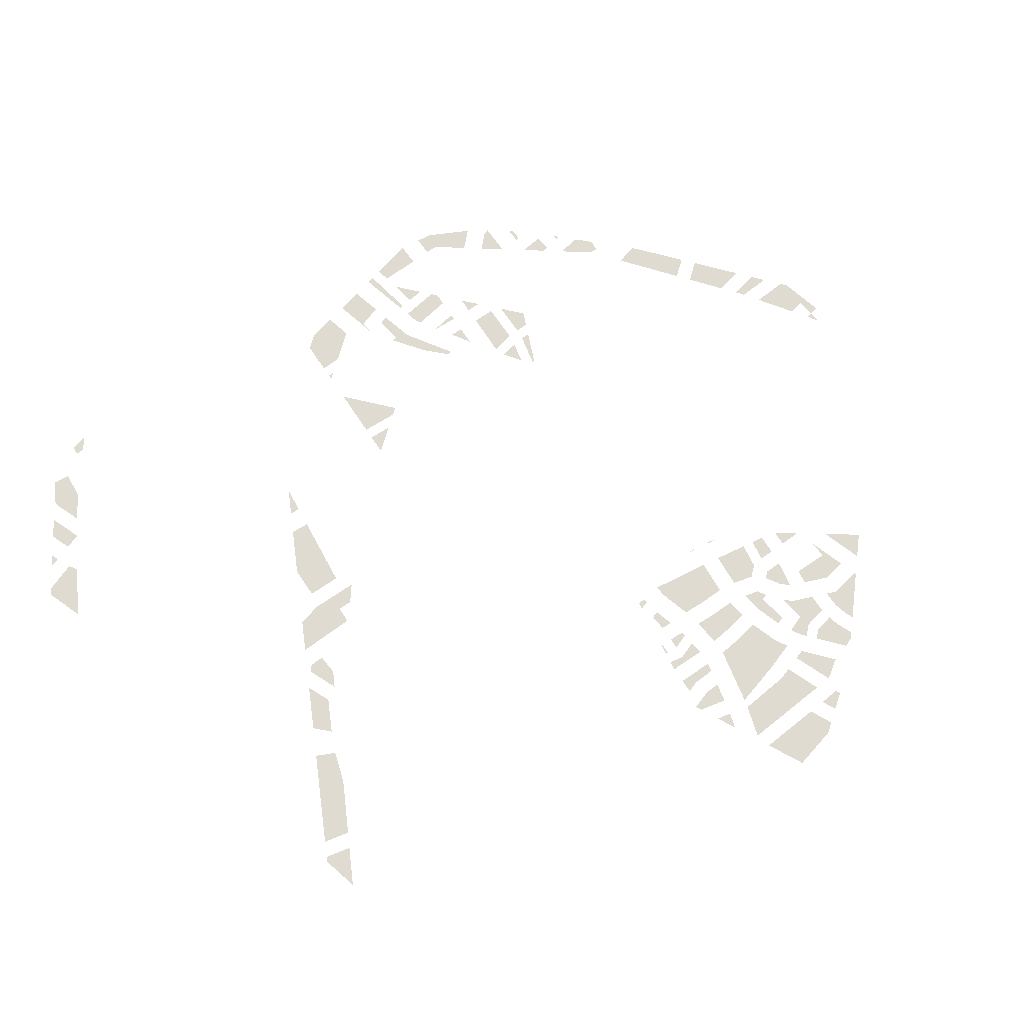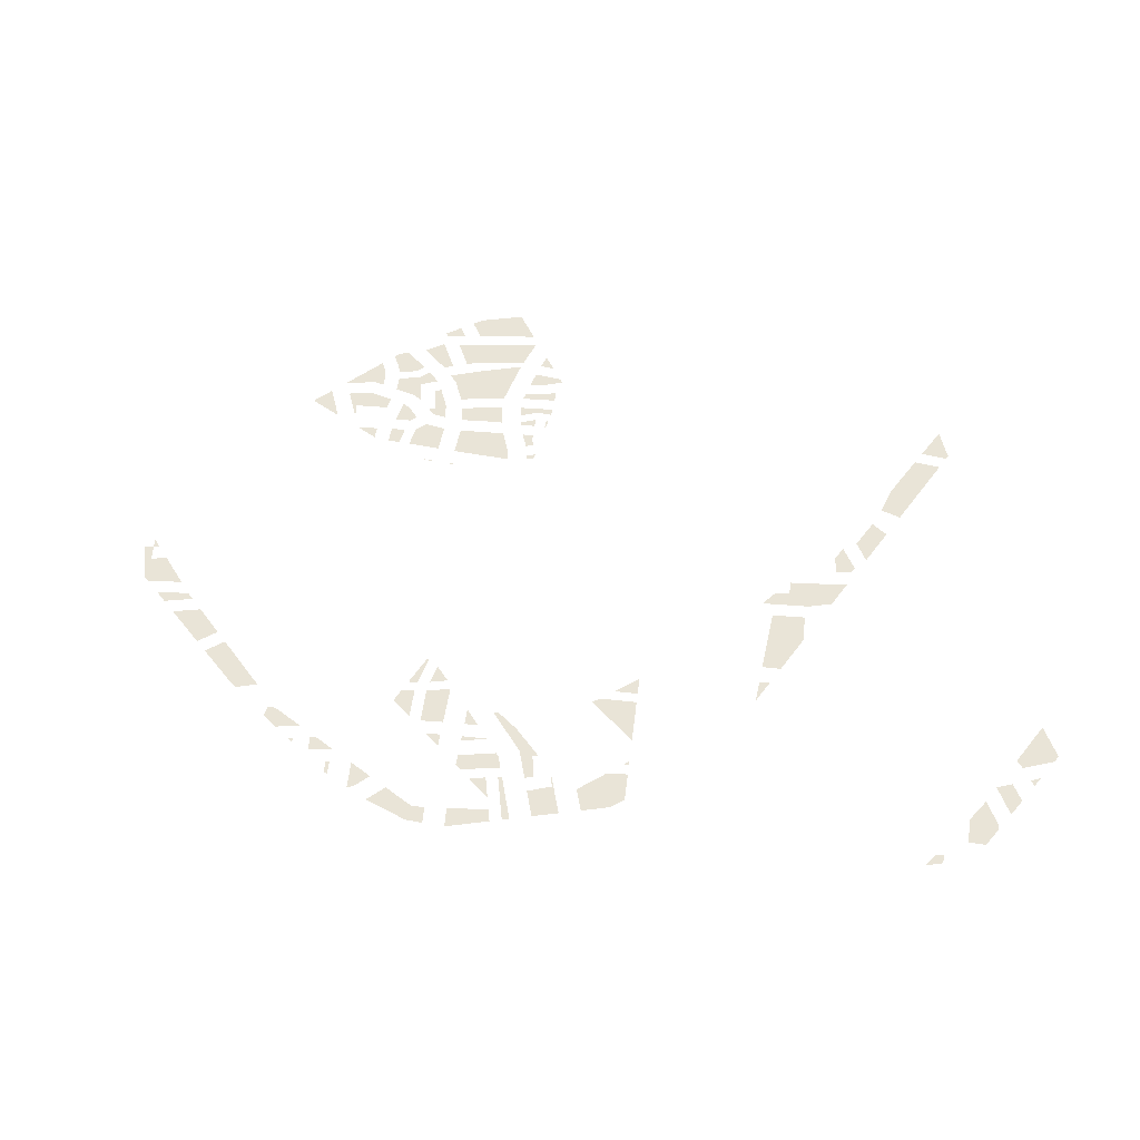
<metadata>
{"format":"obj","ext":"obj","renderer":"f3d","projection":"perspective","resolution":1024,"background":"white","views":[{"elev":70.0,"azim":41.6,"up":"+Y"},{"elev":43.4,"azim":-98.5,"up":"+Y"}]}
</metadata>
<code>
v -462.9 0 750
v -465.9 0 750
v -463.2 0 749.7
f 1 2 3
v 528.4 0 60.48
v 528.8 0 63.31
v 539.6 0 60.86
v 526 0 26.95
v 528.4 0 60.48
v 539.6 0 60.86
v 530.6 0 1.809
v 526 0 26.95
v 561.1 0 16.87
v 539.6 0 60.86
v 561.1 0 16.87
v 526 0 26.95
f 4 5 6
f 7 8 9
f 10 11 12
f 13 14 15
v -342.9 0 -229
v -311.1 0 -220.2
v -349.2 0 -207.3
f 16 17 18
v -733.8 0 479.2
v -735.1 0 486.2
v -750 0 480.9
v -750 0 466.3
v -732.4 0 472.1
v -733.8 0 479.2
v -750 0 466.3
v -750 0 451.6
f 19 20 21 22
f 23 24 25 26
v 221.6 0 736.9
v 200.1 0 747.1
v 196.7 0 744.2
v 206.8 0 723.8
v 236.4 0 750
v 203.5 0 750
v 200.1 0 747.1
v 221.6 0 736.9
v 243.2 0 726.7
v 221.6 0 736.9
v 206.8 0 723.8
v 217 0 703.4
v 269.4 0 750
v 236.4 0 750
v 221.6 0 736.9
v 243.2 0 726.7
f 27 28 29 30
f 31 32 33 34
f 35 36 37 38
f 39 40 41 42
v -447.1 0 -196.9
v -442.2 0 -247.5
v -433.1 0 -252.5
v -447.1 0 -196.9
v -423.5 0 -182.1
v -448.5 0 -182.1
v -423.5 0 -182.1
v -447.1 0 -196.9
v -433.1 0 -252.5
v -433.1 0 -252.5
v -430.2 0 -253.3
v -423.5 0 -182.1
v -423.5 0 -182.1
v -430.2 0 -253.3
v -415.7 0 -184.8
v -410.5 0 -247.8
v -415.7 0 -184.8
v -430.2 0 -253.3
v -431.1 0 -253.6
v -430.2 0 -253.3
v -433.1 0 -252.5
f 43 44 45
f 46 47 48
f 49 50 51
f 52 53 54
f 55 56 57
f 58 59 60
f 61 62 63
v 600.4 0 -275.4
v 585.1 0 -297.9
v 573.8 0 -282.1
v 590.8 0 -351.8
v 588.2 0 -351.6
v 585.1 0 -297.9
v 585.1 0 -297.9
v 625.8 0 -275.1
v 590.8 0 -351.8
v 625.8 0 -275.1
v 641.4 0 -277.5
v 590.8 0 -351.8
v 600.4 0 -275.4
v 625.8 0 -275.1
v 585.1 0 -297.9
f 64 65 66
f 67 68 69
f 70 71 72
f 73 74 75
f 76 77 78
v 535.3 0 -283.5
v 553.7 0 -309
v 518.1 0 -338.9
v 556 0 -349.3
v 518.1 0 -338.9
v 553.7 0 -309
v 556 0 -349.3
v 486 0 -344.2
v 518.1 0 -338.9
v 503.3 0 -281.5
v 526.5 0 -271.2
v 535.3 0 -283.5
v 518.1 0 -338.9
v 503.3 0 -281.5
v 535.3 0 -283.5
f 79 80 81
f 82 83 84
f 85 86 87
f 88 89 90
f 91 92 93
v 403.3 0 -106.9
v 412.8 0 -148.9
v 355.5 0 -167.3
v 335.9 0 -67.73
v 403.3 0 -106.9
v 355.5 0 -167.3
v 335.9 0 -67.73
v 317.4 0 -71.28
v 309.1 0 -72.87
v 317.4 0 -71.28
v 335.9 0 -67.73
v 355.5 0 -167.3
v 335.9 0 -67.73
v 392.4 0 -69.52
v 403.3 0 -106.9
f 94 95 96
f 97 98 99
f 100 101 102
f 103 104 105
f 106 107 108
v -291.8 0 -329.5
v -271.1 0 -340.8
v -249.9 0 -324.9
v -252.5 0 -314.3
v -312.5 0 -318.2
v -291.8 0 -329.5
v -252.5 0 -314.3
v -255 0 -303.8
f 109 110 111 112
f 113 114 115 116
v -166.2 0 332.8
v -296.1 0 319.2
v -286.9 0 289.1
v -232.6 0 373.9
v -296.1 0 319.2
v -179.7 0 387.1
v -166.2 0 332.8
v -179.7 0 387.1
v -296.1 0 319.2
f 117 118 119
f 120 121 122
f 123 124 125
v -493.2 0 720.7
v -575.7 0 662.4
v -558.6 0 657.5
v -569.8 0 717.7
v -575.7 0 662.4
v -560 0 727.9
v -493.2 0 720.7
v -560 0 727.9
v -575.7 0 662.4
f 126 127 128
f 129 130 131
f 132 133 134
v -317.2 0 68.03
v -306 0 30.05
v -283.8 0 76.84
f 135 136 137
v -8.689 0 521.7
v 38.76 0 562.9
v 8.053 0 581.5
v -52.41 0 528.6
v -8.689 0 521.7
v -50.58 0 530.9
v 8.053 0 581.5
v -50.58 0 530.9
v -8.689 0 521.7
f 138 139 140
f 141 142 143
f 144 145 146
v 121.8 0 618.8
v 195.3 0 684.1
v 174.8 0 725.3
v 72.58 0 588.6
v 121.8 0 618.8
v 49.05 0 616.8
v 174.8 0 725.3
v 49.05 0 616.8
v 121.8 0 618.8
f 147 148 149
f 150 151 152
f 153 154 155
v -603.3 0 667.9
v -601.5 0 684.9
v -616.3 0 669.6
f 156 157 158
v -609.7 0 608.2
v -643.9 0 640.9
v -668.7 0 615.3
v -606.7 0 636.1
v -643.9 0 640.9
v -609.7 0 608.2
v -609.7 0 608.2
v -609.7 0 608.2
v -668.7 0 615.3
f 159 160 161
f 162 163 164
f 165 166 167
v -685.7 0 589.2
v -647.9 0 571.2
v -635.6 0 583.1
v -723.9 0 558
v -667.8 0 547.9
v -647.9 0 571.2
v -647.9 0 571.2
v -697.7 0 585.2
v -723.9 0 558
v -723.9 0 558
v -714.3 0 531.6
v -667.8 0 547.9
v -697.7 0 585.2
v -647.9 0 571.2
v -685.7 0 589.2
f 168 169 170
f 171 172 173
f 174 175 176
f 177 178 179
f 180 181 182
v -259.2 0 -538.8
v -273.8 0 -558.3
v -255.5 0 -551.5
v -302.5 0 -540.6
v -259.2 0 -538.8
v -305.6 0 -500.7
v -273.8 0 -558.3
v -259.2 0 -538.8
v -302.5 0 -540.6
f 183 184 185
f 186 187 188
f 189 190 191
v -332 0 -522.4
v -337.8 0 -514.9
v -343 0 -515.6
v -337.8 0 -514.9
v -332 0 -522.4
v -332.6 0 -514.2
f 192 193 194
f 195 196 197
v -364.4 0 -469.6
v -362.2 0 -490
v -334.8 0 -486.2
v -335.6 0 -476.1
v -364.4 0 -469.6
v -334.8 0 -486.2
v -366.4 0 -451.4
v -364.4 0 -469.6
v -365.9 0 -451.2
v -335.6 0 -476.1
v -365.9 0 -451.2
v -364.4 0 -469.6
f 198 199 200
f 201 202 203
f 204 205 206
f 207 208 209
v 131.4 0 -745
v 172.3 0 -741.6
v 171.9 0 -733.1
v 129.5 0 -740
v 133.2 0 -750
v 172.7 0 -750
v 172.3 0 -741.6
v 131.4 0 -745
v 90.45 0 -748.4
v 131.4 0 -745
v 129.5 0 -740
v 87.21 0 -746.8
v 93.68 0 -750
v 133.2 0 -750
v 131.4 0 -745
v 90.45 0 -748.4
f 210 211 212 213
f 214 215 216 217
f 218 219 220 221
f 222 223 224 225
v 190.4 0 -730.2
v 171.4 0 -723.1
v 171.9 0 -733.1
f 226 227 228
v 138.8 0 -711
v 71.6 0 -686.2
v 82.19 0 -744.3
v 138.8 0 -711
v 93.68 0 -750
v 140.6 0 -750
v 82.19 0 -744.3
v 93.68 0 -750
v 138.8 0 -711
f 229 230 231
f 232 233 234
f 235 236 237
v -501.3 0 -104.7
v -558.6 0 -102.1
v -558.6 0 -145.9
v -558.6 0 -102.1
v -501.3 0 -104.7
v -471.3 0 -102.1
v -558.6 0 -145.9
v -504.4 0 -146
v -501.3 0 -104.7
f 238 239 240
f 241 242 243
f 244 245 246
v -467.9 0 -102.1
v -468.4 0 -101.8
v -471.3 0 -102.1
f 247 248 249
v -375.7 0 -216.4
v -381.6 0 -196.3
v -382.6 0 -195.9
v -380.9 0 -217.5
v -369.8 0 -236.5
v -375.7 0 -216.4
v -380.9 0 -217.5
v -379.1 0 -239.1
f 250 251 252 253
f 254 255 256 257
v -360.5 0 -271.3
v -385.7 0 -278.3
v -354.6 0 -295.2
f 258 259 260
v 692.7 0 -200.2
v 692.1 0 -199.9
v 691.1 0 -199.3
v 692.2 0 -199.9
v 693.3 0 -200.6
v 692.7 0 -200.2
v 692.2 0 -199.9
v 693.3 0 -200.4
f 261 262 263 264
f 265 266 267 268
v 715.7 0 -124.9
v 724.4 0 -126.6
v 718 0 -141.8
v 713.9 0 -141.2
v 717.4 0 -108.6
v 730.8 0 -111.4
v 724.4 0 -126.6
v 715.7 0 -124.9
v 706.9 0 -123.2
v 715.7 0 -124.9
v 713.9 0 -141.2
v 709.9 0 -140.6
v 704 0 -105.8
v 717.4 0 -108.6
v 715.7 0 -124.9
v 706.9 0 -123.2
f 269 270 271 272
f 273 274 275 276
f 277 278 279 280
f 281 282 283 284
v 750 0 13.24
v 698.9 0 -76.18
v 681.1 0 28.83
v 741.9 0 -85.07
v 698.9 0 -76.18
v 750 0 -65.91
v 750 0 13.24
v 750 0 -65.91
v 698.9 0 -76.18
f 285 286 287
f 288 289 290
f 291 292 293
v 507.2 0 -103.3
v 507.5 0 -94.42
v 513.2 0 -94.57
v 512.8 0 -112.3
v 507 0 -112.2
v 507.2 0 -103.3
v 513.2 0 -94.57
v 512.8 0 -112.3
v 507.2 0 -103.3
v 507.5 0 -94.42
v 508 0 -76.68
v 513.7 0 -76.83
v 513.2 0 -94.57
v 513.2 0 -94.57
v 513.7 0 -76.83
v 519.5 0 -76.98
v 519 0 -94.73
v 512.8 0 -112.3
v 513.2 0 -94.57
v 519 0 -94.73
v 518.5 0 -112.5
v 519 0 -94.73
v 519.5 0 -76.98
v 531 0 -77.29
v 530 0 -112.8
v 518.5 0 -112.5
v 519 0 -94.73
v 531 0 -77.29
v 530 0 -112.8
v 519 0 -94.73
v 530 0 -112.8
v 531 0 -77.29
v 542.5 0 -77.6
v 541.6 0 -113.1
v 542.5 0 -77.6
v 529 0 -39.16
v 589.5 0 -9.231
v 589.5 0 -9.231
v 587.3 0 -91.14
v 542.5 0 -77.6
v 529 0 -39.16
v 542.5 0 -77.6
v 531 0 -77.29
v 519.5 0 -76.98
v 529 0 -39.16
v 531 0 -77.29
v 497.9 0 -54.53
v 529 0 -39.16
v 513.7 0 -76.83
v 519.5 0 -76.98
v 513.7 0 -76.83
v 529 0 -39.16
v 508 0 -76.68
v 497.9 0 -54.53
v 513.7 0 -76.83
v 503.7 0 -96.64
v 508 0 -76.68
v 507.5 0 -94.42
v 507.5 0 -94.42
v 503.8 0 -97.67
v 503.7 0 -96.64
v 497.9 0 -54.53
v 508 0 -76.68
v 503.7 0 -96.64
v 587.3 0 -91.14
v 560.1 0 -141.4
v 542.5 0 -77.6
v 560.1 0 -141.4
v 530 0 -112.8
v 541.6 0 -113.1
v 560.1 0 -141.4
v 584.7 0 -124
v 582.8 0 -148.3
v 542.5 0 -77.6
v 560.1 0 -141.4
v 541.6 0 -113.1
v 506.2 0 -137.2
v 530 0 -112.8
v 560.1 0 -141.4
v 503.8 0 -97.67
v 507.5 0 -94.42
v 507.2 0 -103.3
v 507 0 -112.2
v 503.8 0 -97.67
v 507.2 0 -103.3
v 507 0 -112.2
v 512.8 0 -112.3
v 506.2 0 -137.2
v 518.5 0 -112.5
v 506.2 0 -137.2
v 512.8 0 -112.3
v 503.8 0 -97.67
v 507 0 -112.2
v 506.2 0 -137.2
v 506.2 0 -137.2
v 518.5 0 -112.5
v 530 0 -112.8
v 560.1 0 -141.4
v 587.3 0 -91.14
v 584.7 0 -124
f 294 295 296
f 297 298 299
f 300 301 302
f 303 304 305 306
f 307 308 309 310
f 311 312 313 314
f 315 316 317
f 318 319 320
f 321 322 323
f 324 325 326 327
f 328 329 330
f 331 332 333
f 334 335 336
f 337 338 339
f 340 341 342
f 343 344 345
f 346 347 348
f 349 350 351
f 352 353 354
f 355 356 357
f 358 359 360
f 361 362 363
f 364 365 366
f 367 368 369
f 370 371 372
f 373 374 375
f 376 377 378
f 379 380 381
f 382 383 384
f 385 386 387
f 388 389 390
f 391 392 393
v 615.5 0 -90.22
v 602.7 0 -1.926
v 672.9 0 -90.3
v 652.8 0 28.46
v 672.9 0 -90.3
v 602.7 0 -1.926
v 615.5 0 -90.22
v 678.2 0 -121.2
v 613.7 0 -112.9
v 672.9 0 -90.3
v 678.2 0 -121.2
v 615.5 0 -90.22
f 394 395 396
f 397 398 399
f 400 401 402
f 403 404 405
v 610.1 0 -158.4
v 611.5 0 -140.9
v 622.4 0 -164.6
v 683.3 0 -151.6
v 622.4 0 -164.6
v 611.5 0 -140.9
v 669.9 0 -188.6
v 622.4 0 -164.6
v 683.3 0 -151.6
v 683.1 0 -150.1
v 683.3 0 -151.6
v 611.5 0 -140.9
f 406 407 408
f 409 410 411
f 412 413 414
f 415 416 417
v 434.2 0 -98.93
v 475.9 0 -99.9
v 478.2 0 -138
v 444 0 -142.1
v 434.2 0 -98.93
v 478.2 0 -138
v 431.1 0 -66.68
v 434.2 0 -98.93
v 425.1 0 -67.41
v 431.1 0 -66.68
v 470.7 0 -61.81
v 475.9 0 -99.9
v 434.2 0 -98.93
v 431.1 0 -66.68
v 475.9 0 -99.9
f 418 419 420
f 421 422 423
f 424 425 426
f 427 428 429
f 430 431 432
v 469.5 0 -195.6
v 457 0 -172.7
v 487 0 -190.4
v 493.4 0 -168.4
v 487 0 -190.4
v 457 0 -172.7
v 487 0 -201.4
v 469.5 0 -195.6
v 487 0 -190.4
v 539.4 0 -185.2
v 493.4 0 -168.4
v 541.1 0 -172
v 493.4 0 -168.4
v 539.4 0 -185.2
v 487 0 -190.4
f 433 434 435
f 436 437 438
f 439 440 441
f 442 443 444
f 445 446 447
v 481.1 0 -260.6
v 464.1 0 -268.2
v 457.7 0 -240.1
v 464.4 0 -227.6
v 493.7 0 -237.3
v 457.7 0 -240.1
v 509.1 0 -248.2
v 481.1 0 -260.6
v 493.7 0 -237.3
v 457.7 0 -240.1
v 493.7 0 -237.3
v 481.1 0 -260.6
f 448 449 450
f 451 452 453
f 454 455 456
f 457 458 459
v 592.5 0 48.89
v 585.8 0 29.97
v 574.6 0 52.93
v 585.8 0 29.97
v 592.5 0 48.89
v 610.4 0 44.84
f 460 461 462
f 463 464 465
v 364.3 0 -17.67
v 378.6 0 -14.68
v 384 0 -33.24
v 350.7 0 -18.1
v 364.3 0 -17.67
v 349.7 0 -32.15
v 384 0 -33.24
v 349.7 0 -32.15
v 364.3 0 -17.67
f 466 467 468
f 469 470 471
f 472 473 474
v 422.4 0 -17.15
v 420.8 0 -31.68
v 413 0 -32.64
v 409.4 0 -20.27
v 424 0 -2.622
v 422.4 0 -17.15
v 409.4 0 -20.27
v 405.8 0 -7.901
f 475 476 477 478
f 479 480 481 482
v 312.7 0 -29.13
v 310.9 0 -23.07
v 322.7 0 -18.26
v 322.1 0 -26.04
v 314.4 0 -35.19
v 312.7 0 -29.13
v 322.1 0 -26.04
v 321.5 0 -33.82
f 483 484 485 486
f 487 488 489 490
v 476.3 0 40.85
v 504.6 0 -11.09
v 490.6 0 -17.98
v 499.4 0 47.25
v 497.8 0 25.39
v 476.3 0 40.85
v 504.6 0 -11.09
v 476.3 0 40.85
v 497.8 0 25.39
f 491 492 493
f 494 495 496
f 497 498 499
v 333.6 0 -209.1
v 341.1 0 -227.2
v 331.4 0 -210
f 500 501 502
v 430 0 -232.7
v 389.4 0 -249.6
v 367.6 0 -197
v 430 0 -232.7
v 367.6 0 -197
v 441.5 0 -211
v 423.9 0 -178.9
v 441.5 0 -211
v 367.6 0 -197
f 503 504 505
f 506 507 508
f 509 510 511
v 443.8 0 -305.5
v 450.5 0 -335.4
v 450.7 0 -340
v 418.5 0 -312.7
f 512 513 514 515
v 494.2 0 -376.9
v 557.3 0 -401
v 544.6 0 -419.6
v 557.3 0 -401
v 494.2 0 -376.9
v 570 0 -382.4
f 516 517 518
f 519 520 521
v 606.8 0 -214.2
v 608 0 -247.3
v 627.7 0 -247.1
v 606.8 0 -214.2
v 668.2 0 -223.6
v 616.3 0 -197.4
v 668.2 0 -223.6
v 606.8 0 -214.2
v 627.7 0 -247.1
v 627.7 0 -247.1
v 665.3 0 -242.3
v 668.2 0 -223.6
v 616.3 0 -197.4
v 668.2 0 -223.6
v 669.8 0 -224.4
v 658.8 0 -251.8
v 665.3 0 -242.3
v 627.7 0 -247.1
f 522 523 524
f 525 526 527
f 528 529 530
f 531 532 533
f 534 535 536
f 537 538 539
v -192.3 0 -608.7
v -106.6 0 -651
v -89.96 0 -615.8
v -201.1 0 -603.2
v -192.3 0 -608.7
v -200.3 0 -565.7
v -89.96 0 -615.8
v -200.3 0 -565.7
v -192.3 0 -608.7
f 540 541 542
f 543 544 545
f 546 547 548
v -320.8 0 276.8
v -325.9 0 293.5
v -362.9 0 261.6
f 549 550 551
v -46.43 0 473.5
v -40.57 0 474.5
v -80.83 0 492.4
v -17.75 0 494.8
v -72.24 0 503.4
v -40.57 0 474.5
v -75.87 0 468.8
v -46.43 0 473.5
v -80.83 0 492.4
v -72.24 0 503.4
v -80.83 0 492.4
v -40.57 0 474.5
f 552 553 554
f 555 556 557
f 558 559 560
f 561 562 563
v -136 0 327.3
v -118 0 373.9
v -154.1 0 399.9
v -154.1 0 399.9
v -118 0 373.9
v -153.7 0 442
v -133.5 0 323.2
v -136 0 327.3
v -134.8 0 322.7
v -118 0 373.9
v -133.5 0 323.2
v -112 0 350.2
v -110.7 0 479.1
v -118 0 373.9
v -90.36 0 381.7
v -118 0 373.9
v -110.7 0 479.1
v -153.7 0 442
v -133.5 0 323.2
v -118 0 373.9
v -136 0 327.3
f 564 565 566
f 567 568 569
f 570 571 572
f 573 574 575
f 576 577 578
f 579 580 581
f 582 583 584
v -453.9 0 -434.2
v -401.2 0 -422.3
v -434.9 0 -394.6
v -452.8 0 -423.7
f 585 586 587 588
v -258.6 0 -263.5
v -259.3 0 -243.1
v -333.5 0 -263.8
v -329 0 -282.2
v -257.9 0 -283.9
v -258.6 0 -263.5
v -329 0 -282.2
v -324.5 0 -300.6
f 589 590 591 592
f 593 594 595 596
v -238.2 0 -275.7
v -221.9 0 -252.2
v -239.2 0 -245.4
v -221.9 0 -252.2
v -238.2 0 -275.7
v -204.7 0 -259
f 597 598 599
f 600 601 602
v -184.8 0 -271.4
v -236.1 0 -297
v -232.5 0 -311.8
v -184.4 0 -275.7
f 603 604 605 606
v -420.6 0 40.7
v -325.3 0 -10.59
v -318.9 0 2.918
v -336.6 0 62.91
f 607 608 609 610
v -474.2 0 26.53
v -472.1 0 16.8
v -466.2 0 28.66
f 611 612 613
v -546.1 0 7.542
v -558.6 0 -18.21
v -513 0 -66.09
v -558.6 0 -66.09
v -513 0 -66.09
v -558.6 0 -18.21
v -546.1 0 7.542
v -486.2 0 -11.75
v -493.6 0 21.42
v -513 0 -66.09
v -486.2 0 -11.75
v -546.1 0 7.542
f 614 615 616
f 617 618 619
f 620 621 622
f 623 624 625
v -558.8 0 -214
v -559.1 0 -286.5
v -521.1 0 -278.2
v -534.9 0 -212.5
f 626 627 628 629
v -466 0 -208.4
v -509.1 0 -211
v -463.4 0 -235.9
f 630 631 632
v -513.5 0 -186.6
v -468.3 0 -185.2
v -468.6 0 -182
v -513.6 0 -181.9
v -513.4 0 -191.2
v -468 0 -188.5
v -468.3 0 -185.2
v -513.5 0 -186.6
v -558.7 0 -187.9
v -513.5 0 -186.6
v -513.6 0 -181.9
v -558.7 0 -181.9
v -558.7 0 -193.9
v -513.4 0 -191.2
v -513.5 0 -186.6
v -558.7 0 -187.9
f 633 634 635 636
f 637 638 639 640
f 641 642 643 644
f 645 646 647 648
v -509.4 0 -333.5
v -513.7 0 -313.4
v -546.4 0 -320.6
v -536.1 0 -346.5
v -509.4 0 -333.5
v -546.4 0 -320.6
v -463 0 -371.6
v -509.4 0 -333.5
v -484.1 0 -405.9
v -536.1 0 -346.5
v -484.1 0 -405.9
v -509.4 0 -333.5
f 649 650 651
f 652 653 654
f 655 656 657
f 658 659 660
v -460.2 0 -146
v -475.2 0 -130.5
v -476.3 0 -146
v -417.5 0 -146.1
v -430.7 0 -126.7
v -460.2 0 -146
v -460.2 0 -146
v -430.7 0 -126.7
v -475.2 0 -130.5
v -430.7 0 -126.7
v -367.1 0 -144.5
v -431 0 -117.6
v -367.1 0 -144.5
v -430.7 0 -126.7
v -417.5 0 -146.1
v -325.8 0 -169.8
v -326.3 0 -177
v -324.7 0 -176.5
v -365.8 0 -163.6
v -326.3 0 -177
v -325.8 0 -169.8
v -367.1 0 -144.5
v -395 0 -153.8
v -365.8 0 -163.6
v -325.8 0 -169.8
v -367.1 0 -144.5
v -365.8 0 -163.6
v -417.5 0 -146.1
v -395 0 -153.8
v -367.1 0 -144.5
f 661 662 663
f 664 665 666
f 667 668 669
f 670 671 672
f 673 674 675
f 676 677 678
f 679 680 681
f 682 683 684
f 685 686 687
f 688 689 690
v 533.6 0 -226.3
v 518.2 0 -215.4
v 564.4 0 -210.8
v 564.4 0 -210.8
v 546 0 -243.6
v 533.6 0 -226.3
v 546 0 -243.6
v 588.1 0 -249.6
v 556.2 0 -257.7
v 586.6 0 -209.3
v 546 0 -243.6
v 564.4 0 -210.8
v 589.2 0 -183.7
v 598.4 0 -188.4
v 564.4 0 -210.8
v 586.6 0 -209.3
v 588.1 0 -249.6
v 546 0 -243.6
v 598.4 0 -188.4
v 586.6 0 -209.3
v 564.4 0 -210.8
v 589.2 0 -183.7
v 564.4 0 -210.8
v 568.6 0 -177.4
f 691 692 693
f 694 695 696
f 697 698 699
f 700 701 702
f 703 704 705
f 706 707 708
f 709 710 711
f 712 713 714
v 408.5 0 15.23
v 400 0 12.28
v 399.7 0 13.24
v 407.9 0 16.61
v 409 0 13.84
v 400.3 0 11.31
v 400 0 12.28
v 408.5 0 15.23
v 417 0 18.18
v 408.5 0 15.23
v 407.9 0 16.61
v 416.2 0 19.98
v 417.7 0 16.38
v 409 0 13.84
v 408.5 0 15.23
v 417 0 18.18
f 715 716 717 718
f 719 720 721 722
f 723 724 725 726
f 727 728 729 730
v 441.2 0 -29.17
v 463.9 0 -26.38
v 444.9 0 3.871
v 449.3 0 33.52
v 444.9 0 3.871
v 463.9 0 -26.38
v 434.7 0 27.55
v 440.6 0 13.87
v 449.3 0 33.52
v 444.9 0 3.871
v 449.3 0 33.52
v 440.6 0 13.87
f 731 732 733
f 734 735 736
f 737 738 739
f 740 741 742
v 321.6 0 -179.5
v 319.8 0 -180.2
v 317.9 0 -170.3
f 743 744 745
v -391 0 -484
v -393.4 0 -484.5
v -390.8 0 -486.1
f 746 747 748
v -405.4 0 -463.3
v -407 0 -460.5
v -420 0 -463.4
v -417.1 0 -465.9
v -393.6 0 -460.8
v -393.9 0 -457.6
v -407 0 -460.5
v -405.4 0 -463.3
v -403.7 0 -466.2
v -405.4 0 -463.3
v -417.1 0 -465.9
v -414.3 0 -468.3
v -393.2 0 -464
v -393.6 0 -460.8
v -405.4 0 -463.3
v -403.7 0 -466.2
f 749 750 751 752
f 753 754 755 756
f 757 758 759 760
f 761 762 763 764
v 421.4 0 -282.8
v 405.2 0 -287.4
v 397.1 0 -268.1
v 414.6 0 -260.8
v 437.6 0 -278.1
v 421.4 0 -282.8
v 414.6 0 -260.8
v 432 0 -253.5
f 765 766 767 768
f 769 770 771 772
v 36.88 0 -673.3
v 27.27 0 -717.2
v 50.92 0 -728.9
v 27.27 0 -717.2
v 36.88 0 -673.3
v 25.01 0 -667.9
v 50.92 0 -728.9
v 41.08 0 -674.9
v 36.88 0 -673.3
f 773 774 775
f 776 777 778
f 779 780 781
v -64.46 0 -627.3
v -81.49 0 -663.4
v -1.409 0 -703
v -3.619 0 -654.9
f 782 783 784 785

</code>
